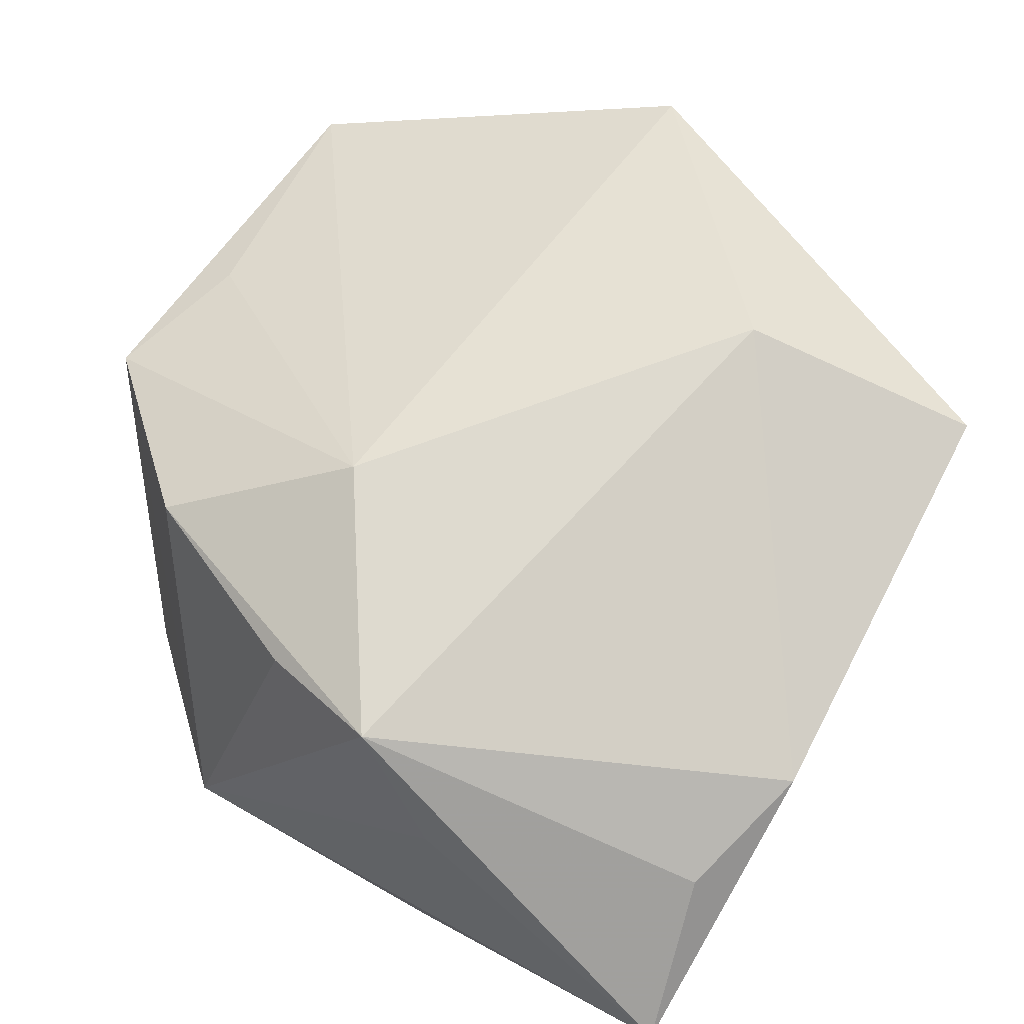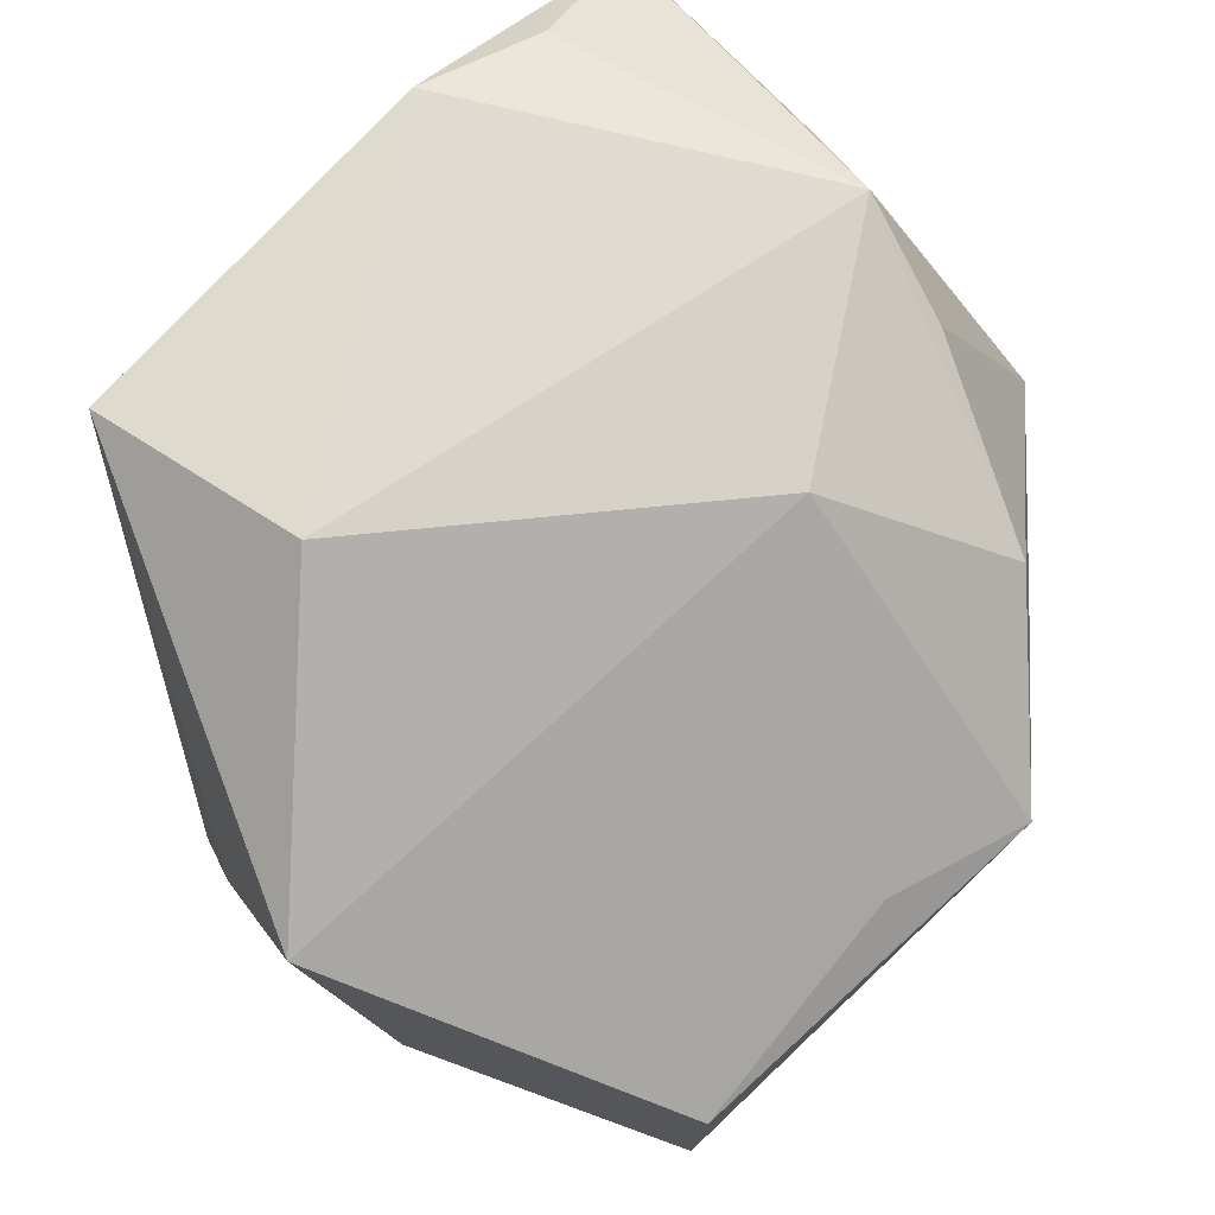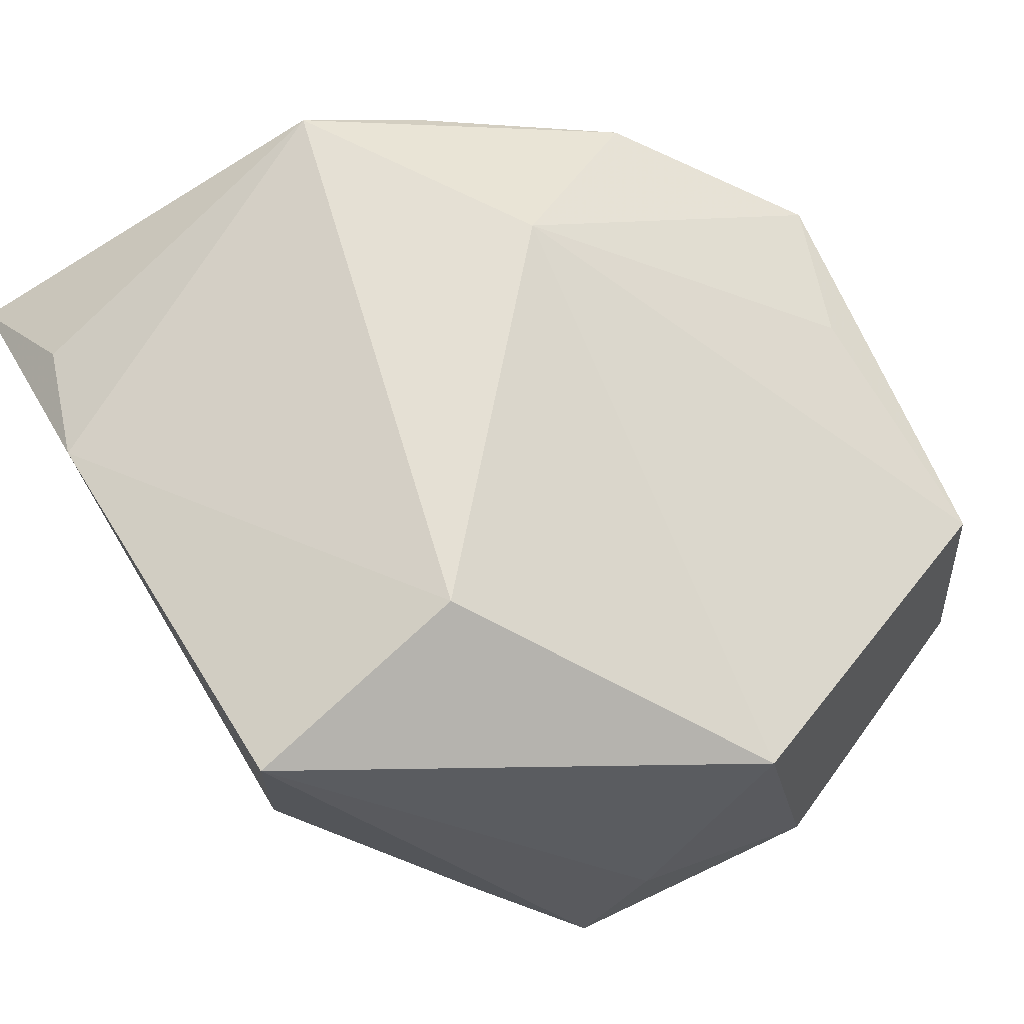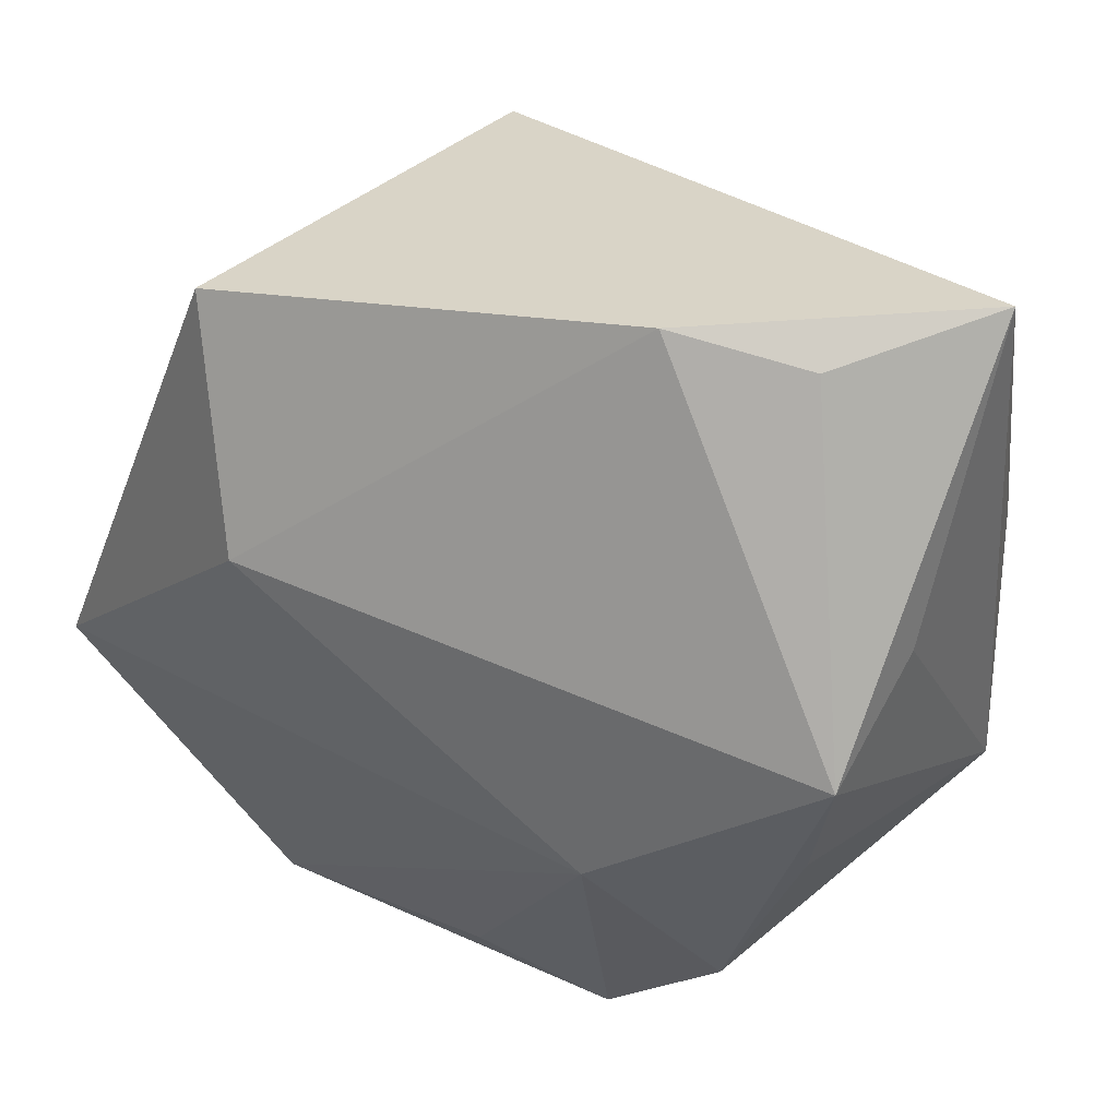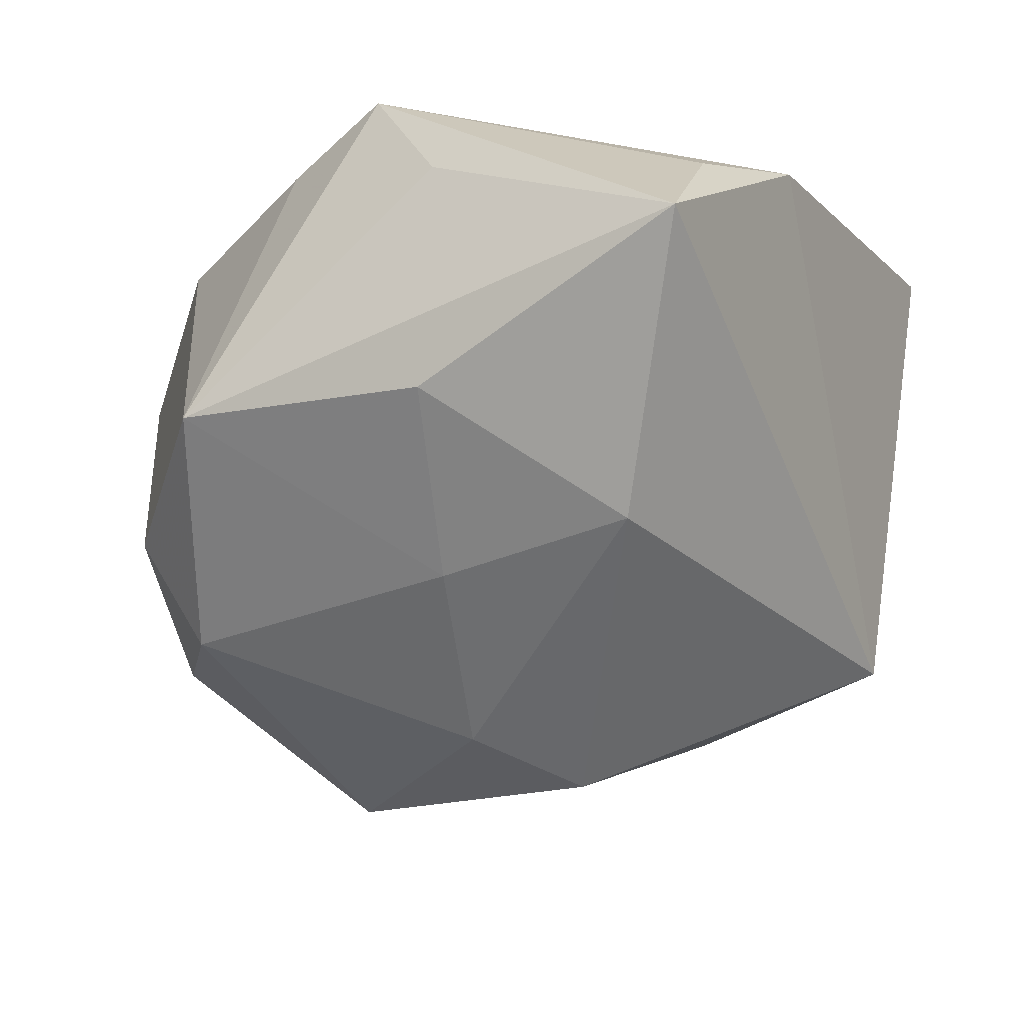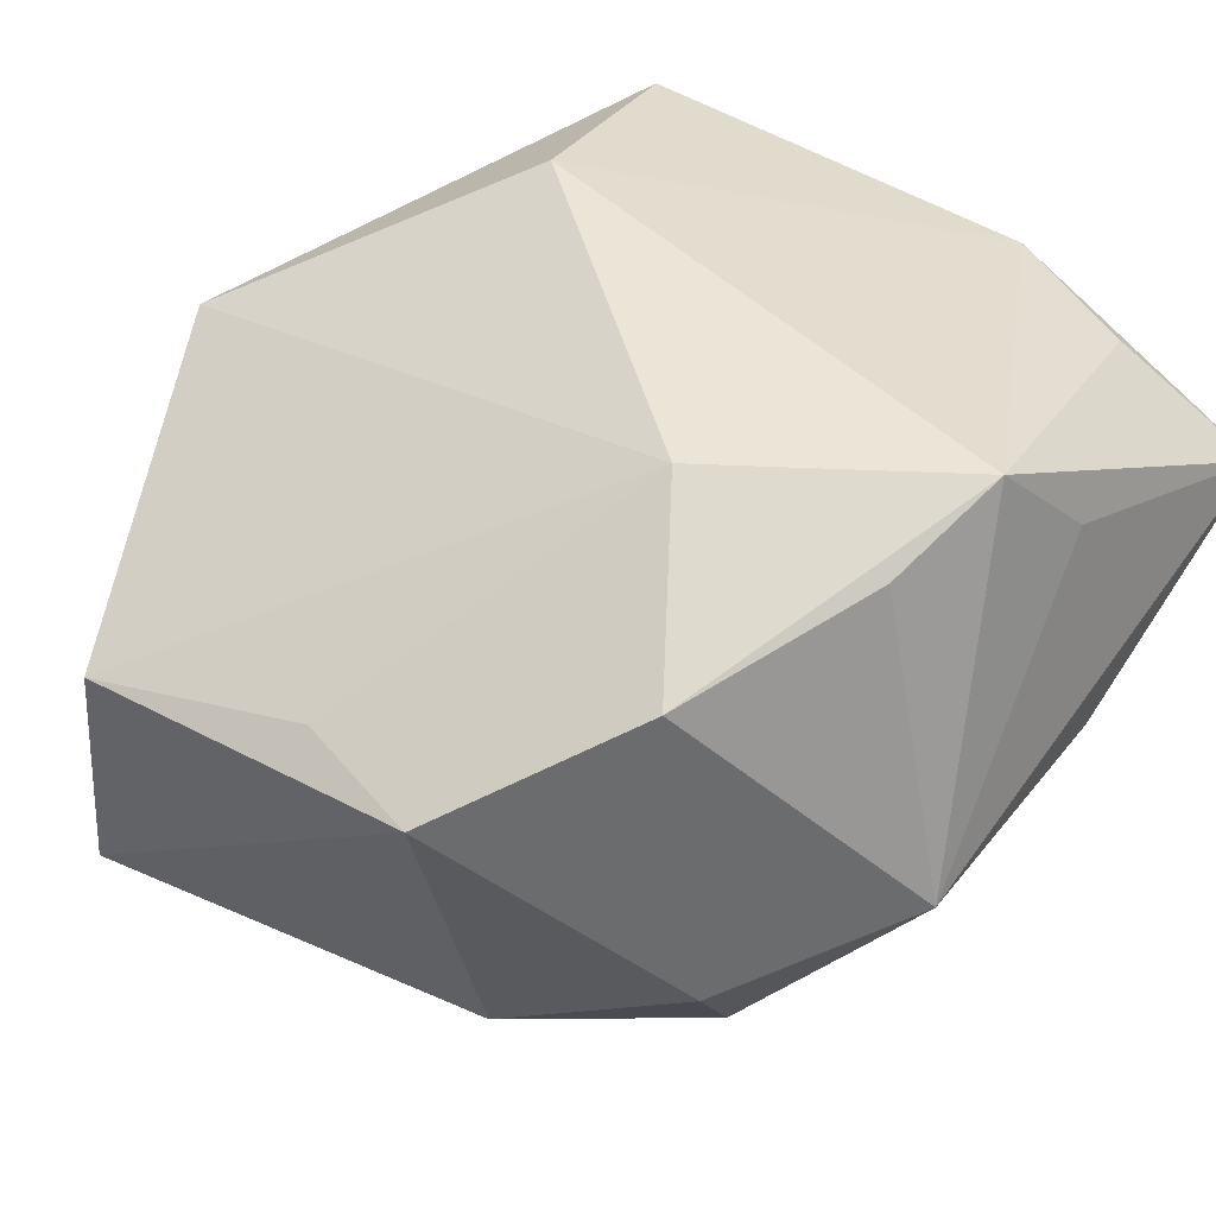
<metadata>
{"format":"obj","ext":"obj","renderer":"f3d","projection":"perspective","resolution":1024,"background":"white","views":[{"elev":71.0,"azim":120.6,"up":"+Z"},{"elev":78.1,"azim":-44.7,"up":"+Z"},{"elev":65.4,"azim":-118.4,"up":"+Z"},{"elev":33.7,"azim":19.2,"up":"+Y"},{"elev":-16.2,"azim":119.8,"up":"+Z"},{"elev":45.8,"azim":36.4,"up":"+Z"}]}
</metadata>
<code>
v 0.03988 -0.01316 -0.001572
v 0.03988 0.03673 0.008722
v 0.01577 0.003299 -0.02875
v 0.01227 -0.01079 0.02879
v -0.04061 -0.006895 0.01554
v 0.009373 -0.04027 0.01205
v -0.03909 -0.01468 -0.02007
v -0.03876 0.0107 -0.01642
v -0.02896 0.01868 -0.01802
v -0.01124 0.03257 -0.02063
v 0.01545 0.03672 0.02083
v -0.0177 0.01365 0.02879
v -0.02178 0.03462 0.0229
v 0.02596 -0.02077 -0.019
v -0.02737 -0.03958 -0.01795
v 0.02866 0.02626 -0.01388
v 0.02223 -0.02573 0.02042
v 0.0107 -0.03334 -0.01779
v 0.03024 -0.008157 0.02459
v 0.03634 0.011 0.01919
v 0.03934 0.01159 -0.002691
v -0.02736 0.006618 -0.02266
v -0.03993 0.004712 -0.005498
v 0.02856 0.007759 -0.01658
v -0.003403 -0.03635 0.01198
v -0.02566 -0.03888 0.005248
v 0.008304 0.01084 -0.03272
v 0.03299 0.002891 0.02879
v 0.02734 -0.02707 -0.008728
v -0.001119 -0.01911 -0.03143
v 0.02731 0.03352 0.01801
f 5 15 26
f 26 15 6
f 27 10 16
f 16 10 2
f 5 13 23
f 7 15 5
f 5 23 7
f 5 26 4
f 29 1 6
f 6 1 17
f 17 4 6
f 28 4 17
f 2 28 20
f 20 1 2
f 28 1 20
f 2 10 11
f 10 13 11
f 27 16 3
f 2 1 21
f 21 16 2
f 22 10 27
f 25 26 6
f 6 4 25
f 25 4 26
f 12 4 28
f 28 11 12
f 12 11 13
f 12 13 5
f 5 4 12
f 19 1 28
f 28 17 19
f 19 17 1
f 31 28 2
f 2 11 31
f 31 11 28
f 27 3 30
f 15 7 30
f 30 22 27
f 7 22 30
f 24 3 16
f 16 21 24
f 24 21 1
f 8 23 13
f 8 7 23
f 8 22 7
f 14 30 3
f 1 29 14
f 14 24 1
f 3 24 14
f 10 22 9
f 22 8 9
f 9 13 10
f 9 8 13
f 18 14 29
f 6 15 18
f 18 29 6
f 15 30 18
f 30 14 18

</code>
